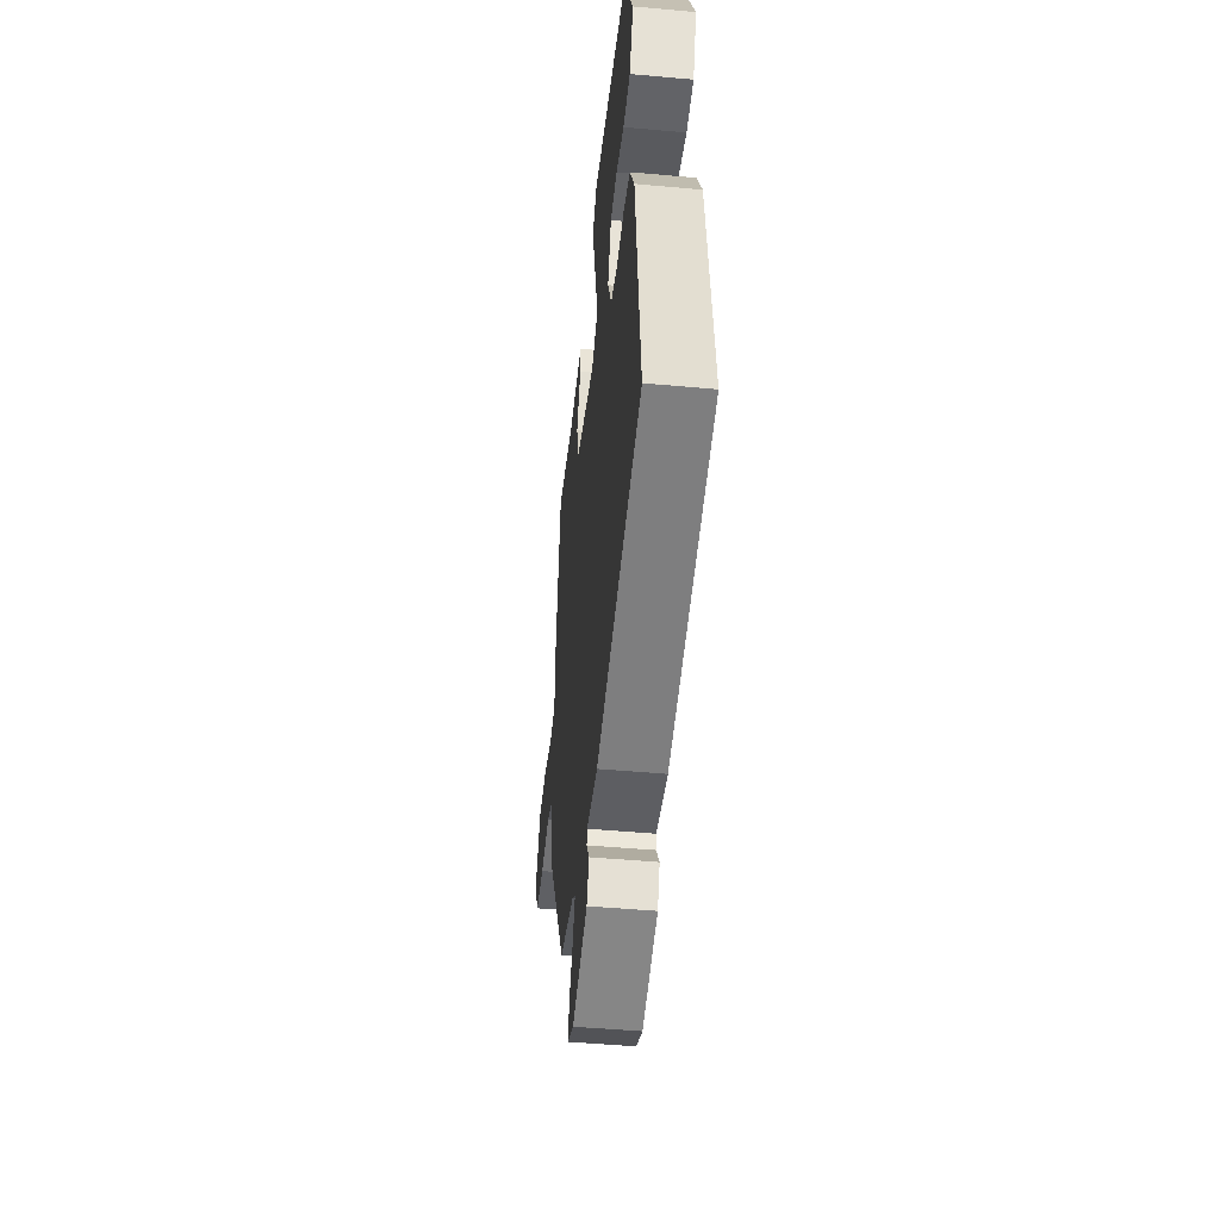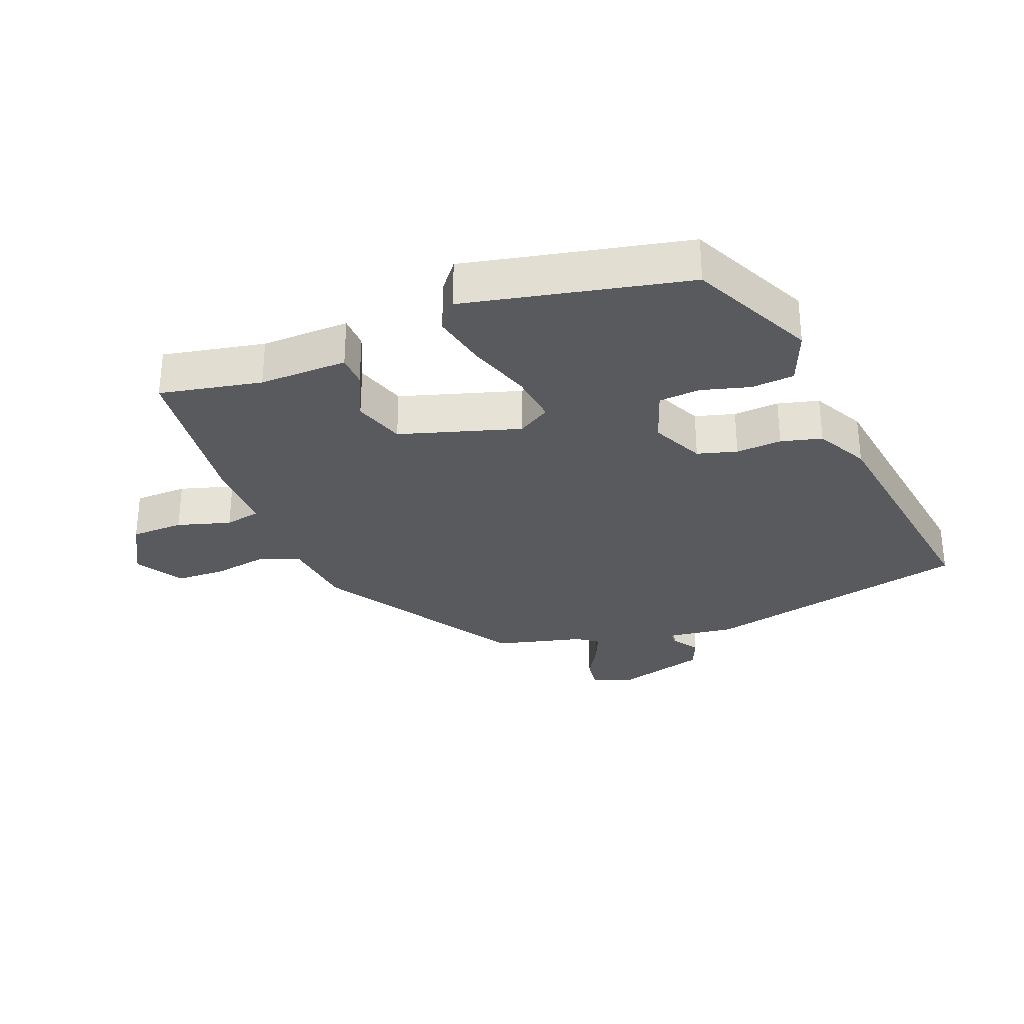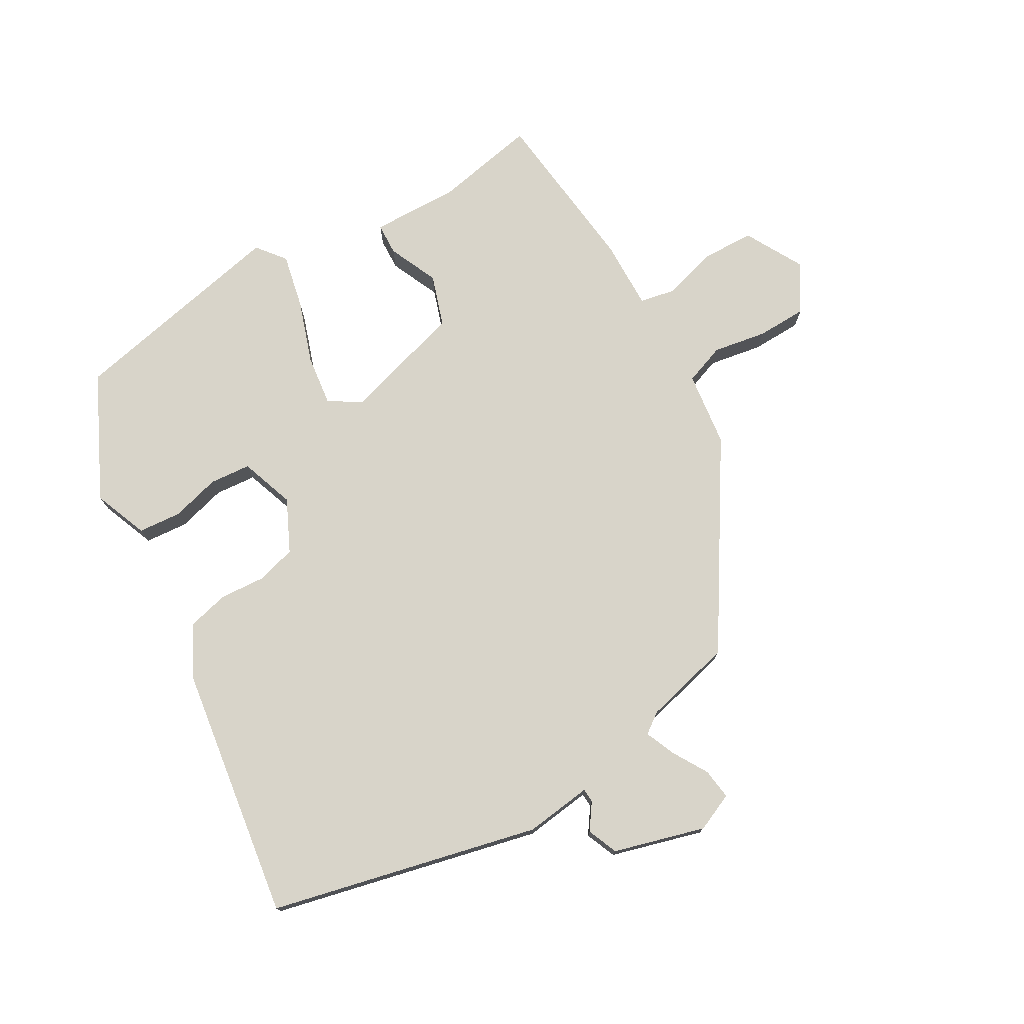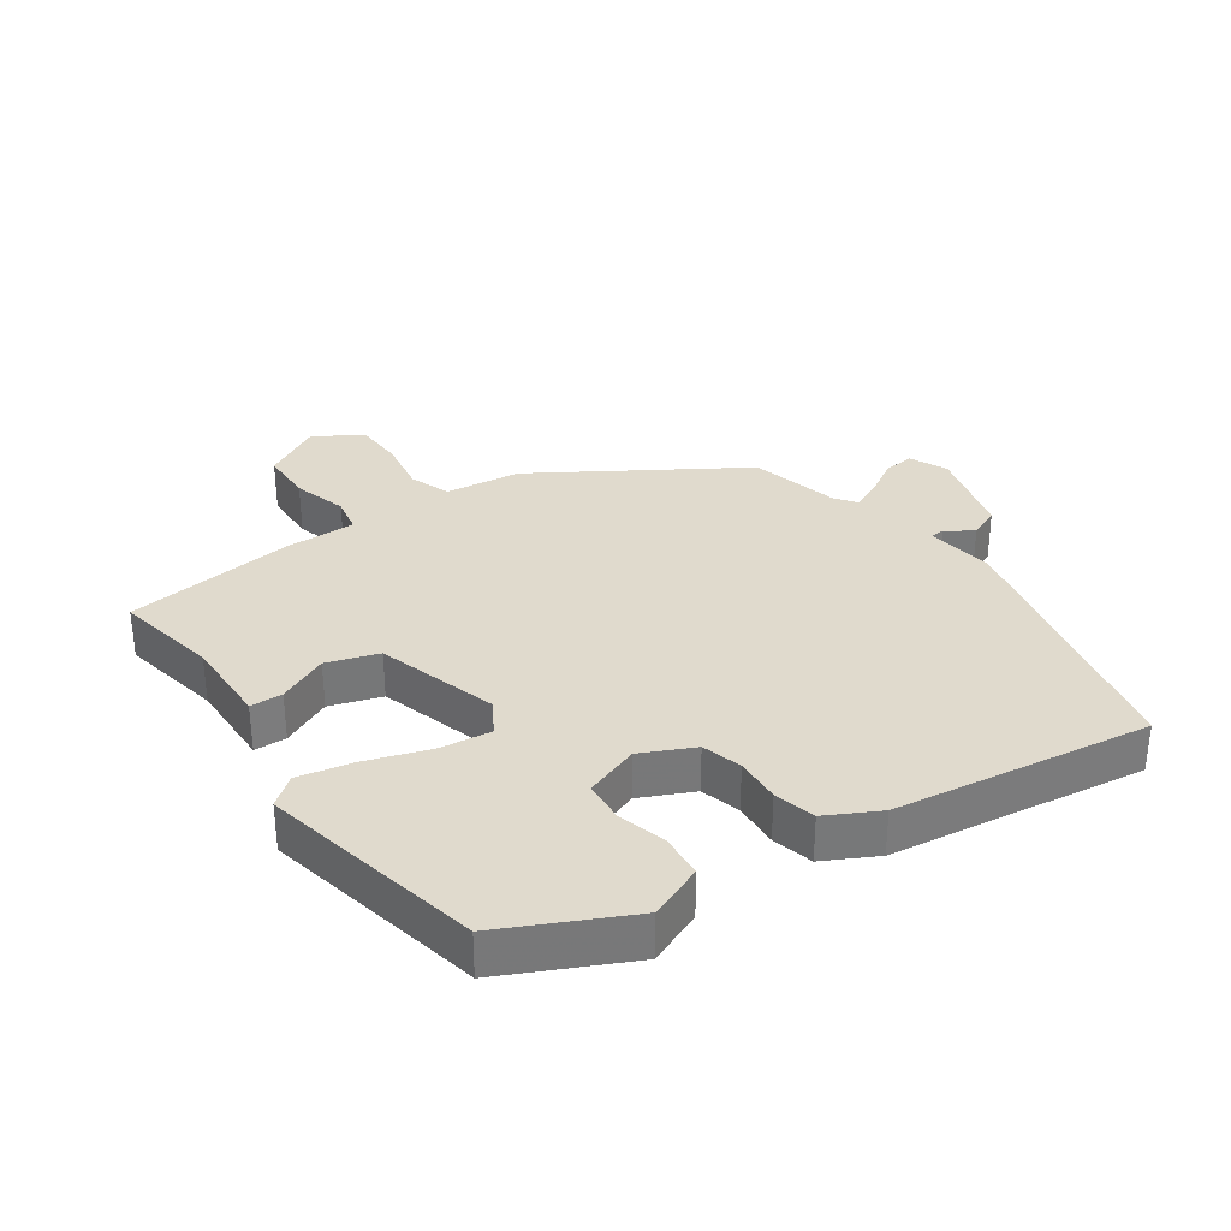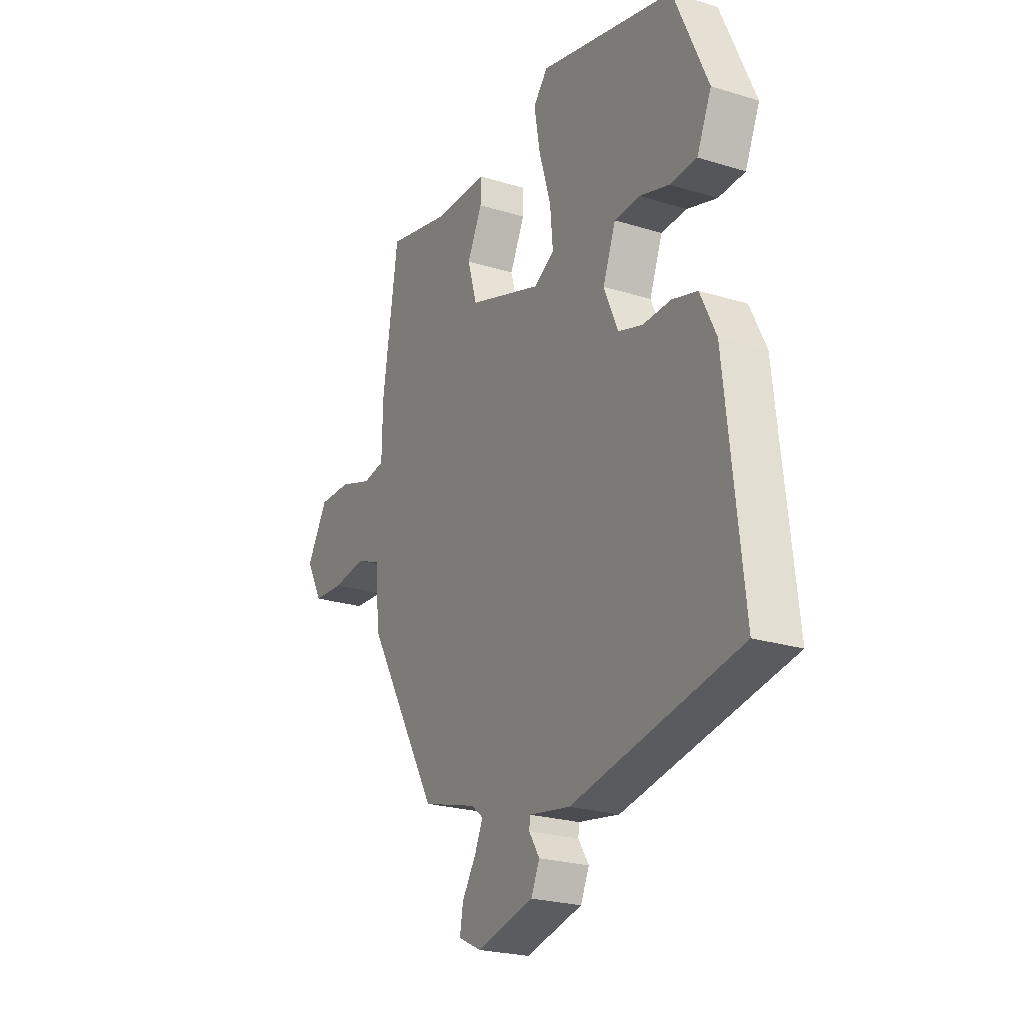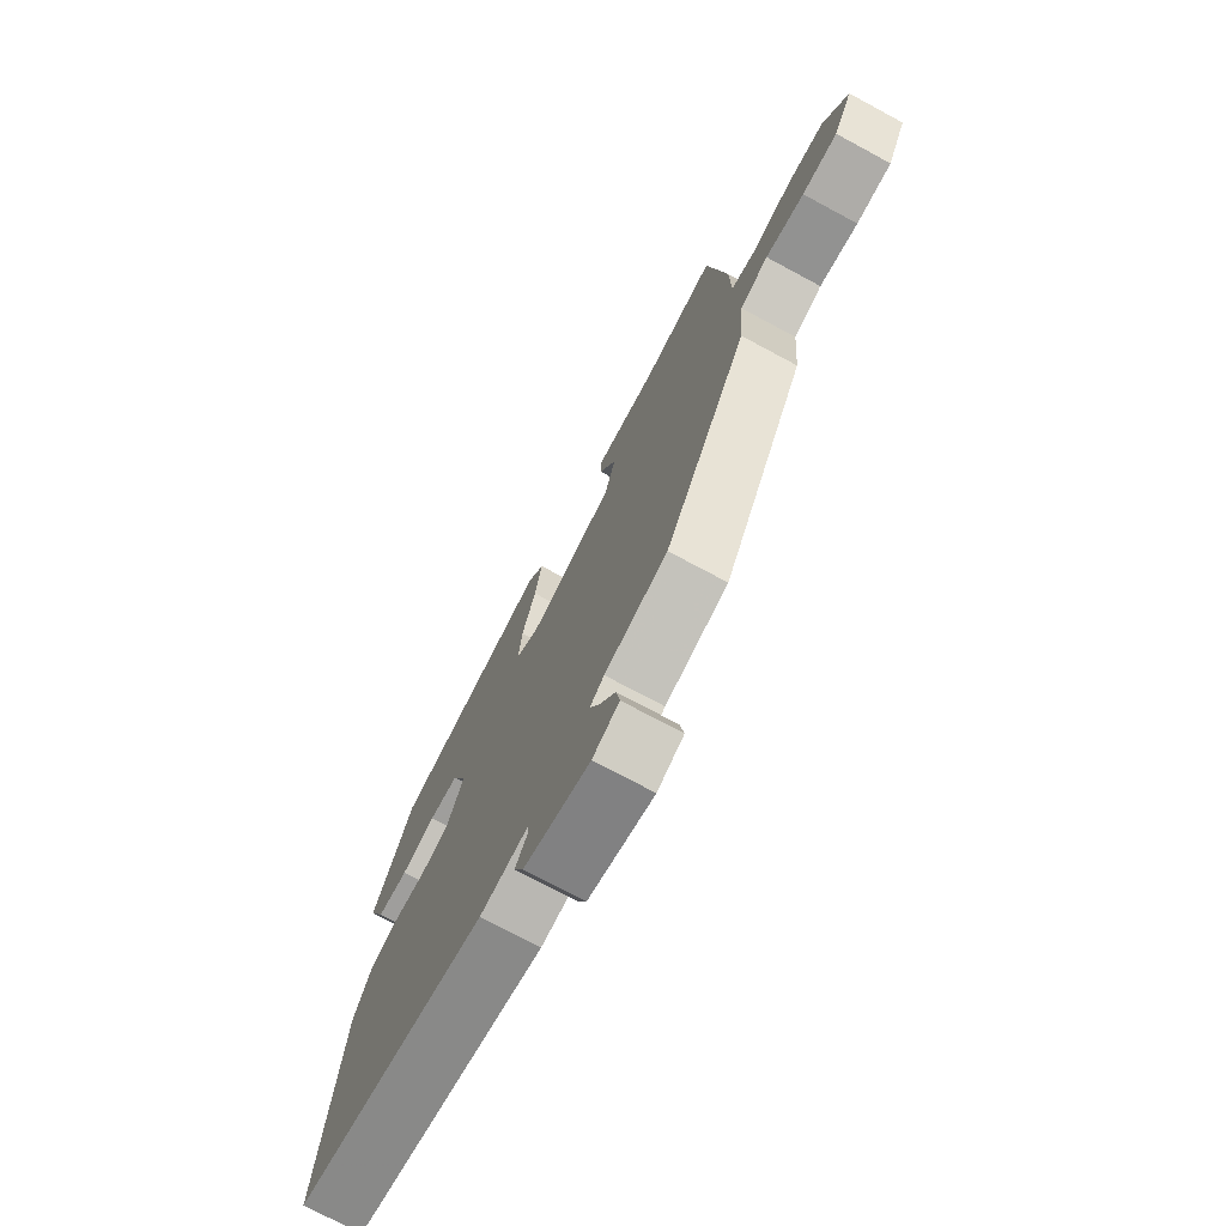
<metadata>
{"format":"obj","ext":"obj","renderer":"f3d","projection":"perspective","resolution":1024,"background":"white","views":[{"elev":-48.4,"azim":84.2,"up":"+Z"},{"elev":-30.7,"azim":23.3,"up":"+Y"},{"elev":75.7,"azim":152.1,"up":"+Y"},{"elev":33.0,"azim":57.0,"up":"+Y"},{"elev":-23.6,"azim":62.5,"up":"+Z"},{"elev":-73.4,"azim":-118.3,"up":"+Z"}]}
</metadata>
<code>
v -0.449 0.07 0.521
v -0.294 0.07 0.485
v -0.159 0.07 0.483
v -0.159 0.07 0.434
v -0.196 0.07 0.359
v -0.173 0.07 0.28
v 0.009 0.07 0.218
v 0.06 0.07 0.247
v 0.053 0.07 0.325
v 0.024 0.07 0.422
v 0.009 0.07 0.507
v 0.045 0.07 0.549
v 0.382 0.07 0.465
v 0.467 0.07 0.273
v 0.431 0.07 0.191
v 0.365 0.07 0.188
v 0.291 0.07 0.211
v 0.228 0.07 0.208
v 0.196 0.07 0.126
v 0.231 0.07 0.045
v 0.291 0.07 0.026
v 0.361 0.07 0.028
v 0.423 0.07 0.01
v 0.462 0.07 -0.071
v 0.505 0.07 -0.461
v 0.091 0.07 -0.541
v -0.011 0.07 -0.524
v -0.013 0.07 -0.545
v 0.013 0.07 -0.586
v -0.008 0.07 -0.632
v -0.149 0.07 -0.666
v -0.206 0.07 -0.638
v -0.198 0.07 -0.591
v -0.164 0.07 -0.538
v -0.143 0.07 -0.493
v -0.173 0.07 -0.469
v -0.308 0.07 -0.43
v -0.488 0.07 -0.119
v -0.498 0.07 -0.004
v -0.559 0.07 0.021
v -0.642 0.07 0.01
v -0.718 0.07 0.015
v -0.759 0.07 0.089
v -0.707 0.07 0.176
v -0.626 0.07 0.175
v -0.545 0.07 0.148
v -0.49 0.07 0.157
v -0.488 0.07 0.264
v -0.449 0 0.521
v -0.294 0 0.485
v -0.159 0 0.483
v -0.159 0 0.434
v -0.196 0 0.359
v -0.173 0 0.28
v 0.009 0 0.218
v 0.06 0 0.247
v 0.053 0 0.325
v 0.024 0 0.422
v 0.009 0 0.507
v 0.045 0 0.549
v 0.382 0 0.465
v 0.467 0 0.273
v 0.431 0 0.191
v 0.365 0 0.188
v 0.291 0 0.211
v 0.228 0 0.208
v 0.196 0 0.126
v 0.231 0 0.045
v 0.291 0 0.026
v 0.361 0 0.028
v 0.423 0 0.01
v 0.462 0 -0.071
v 0.505 0 -0.461
v 0.091 0 -0.541
v -0.011 0 -0.524
v -0.013 0 -0.545
v 0.013 0 -0.586
v -0.008 0 -0.632
v -0.149 0 -0.666
v -0.206 0 -0.638
v -0.198 0 -0.591
v -0.164 0 -0.538
v -0.143 0 -0.493
v -0.173 0 -0.469
v -0.308 0 -0.43
v -0.488 0 -0.119
v -0.498 0 -0.004
v -0.559 0 0.021
v -0.642 0 0.01
v -0.718 0 0.015
v -0.759 0 0.089
v -0.707 0 0.176
v -0.626 0 0.175
v -0.545 0 0.148
v -0.49 0 0.157
v -0.488 0 0.264
f 47 48 1 2
f 43 44 45 46
f 43 46 47
f 40 41 42 43
f 40 43 47
f 39 40 47 2
f 36 37 38 39
f 35 36 39 2
f 31 32 33 34
f 31 34 35
f 28 29 30 31
f 27 28 31 35
f 21 22 23 24
f 20 21 24 25
f 14 15 16 17
f 14 17 18
f 13 14 18
f 12 13 18
f 9 10 11 12
f 8 9 12 18
f 7 8 18 19
f 2 3 4 5
f 2 5 6
f 35 2 6
f 20 25 26 27
f 19 20 27 35
f 6 7 19 35
f 50 49 96 95
f 94 93 92 91
f 95 94 91
f 91 90 89 88
f 95 91 88
f 50 95 88 87
f 87 86 85 84
f 50 87 84 83
f 82 81 80 79
f 83 82 79
f 79 78 77 76
f 83 79 76 75
f 72 71 70 69
f 73 72 69 68
f 65 64 63 62
f 66 65 62
f 66 62 61
f 66 61 60
f 60 59 58 57
f 66 60 57 56
f 67 66 56 55
f 53 52 51 50
f 54 53 50
f 54 50 83
f 75 74 73 68
f 83 75 68 67
f 83 67 55 54
f 1 49 50 2
f 2 50 51 3
f 3 51 52 4
f 4 52 53 5
f 5 53 54 6
f 6 54 55 7
f 7 55 56 8
f 8 56 57 9
f 9 57 58 10
f 10 58 59 11
f 11 59 60 12
f 12 60 61 13
f 13 61 62 14
f 14 62 63 15
f 15 63 64 16
f 16 64 65 17
f 17 65 66 18
f 18 66 67 19
f 19 67 68 20
f 20 68 69 21
f 21 69 70 22
f 22 70 71 23
f 23 71 72 24
f 24 72 73 25
f 25 73 74 26
f 26 74 75 27
f 27 75 76 28
f 28 76 77 29
f 29 77 78 30
f 30 78 79 31
f 31 79 80 32
f 32 80 81 33
f 33 81 82 34
f 34 82 83 35
f 35 83 84 36
f 36 84 85 37
f 37 85 86 38
f 38 86 87 39
f 39 87 88 40
f 40 88 89 41
f 41 89 90 42
f 42 90 91 43
f 43 91 92 44
f 44 92 93 45
f 45 93 94 46
f 46 94 95 47
f 47 95 96 48
f 48 96 49 1

</code>
